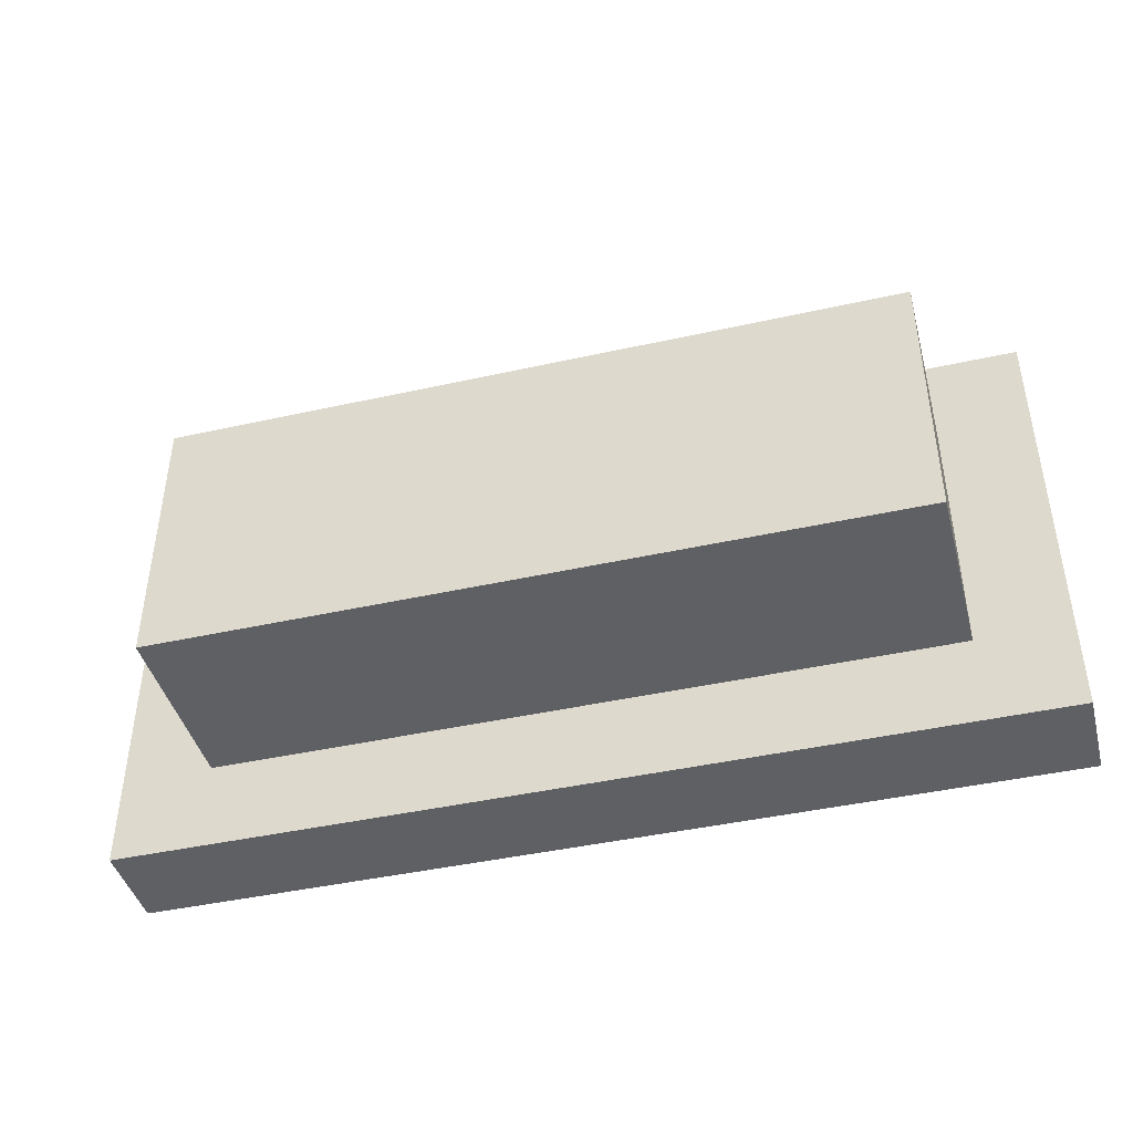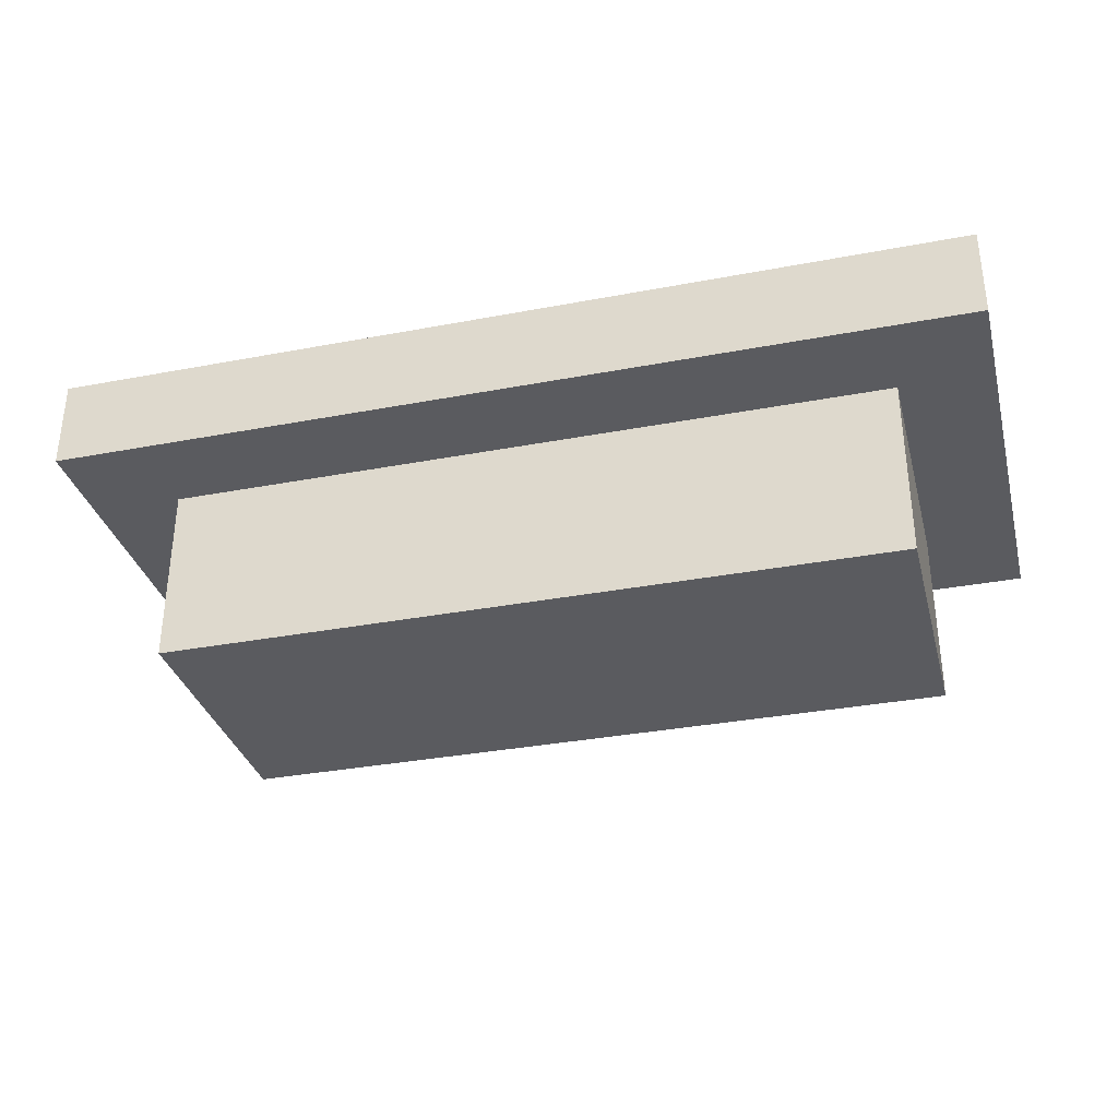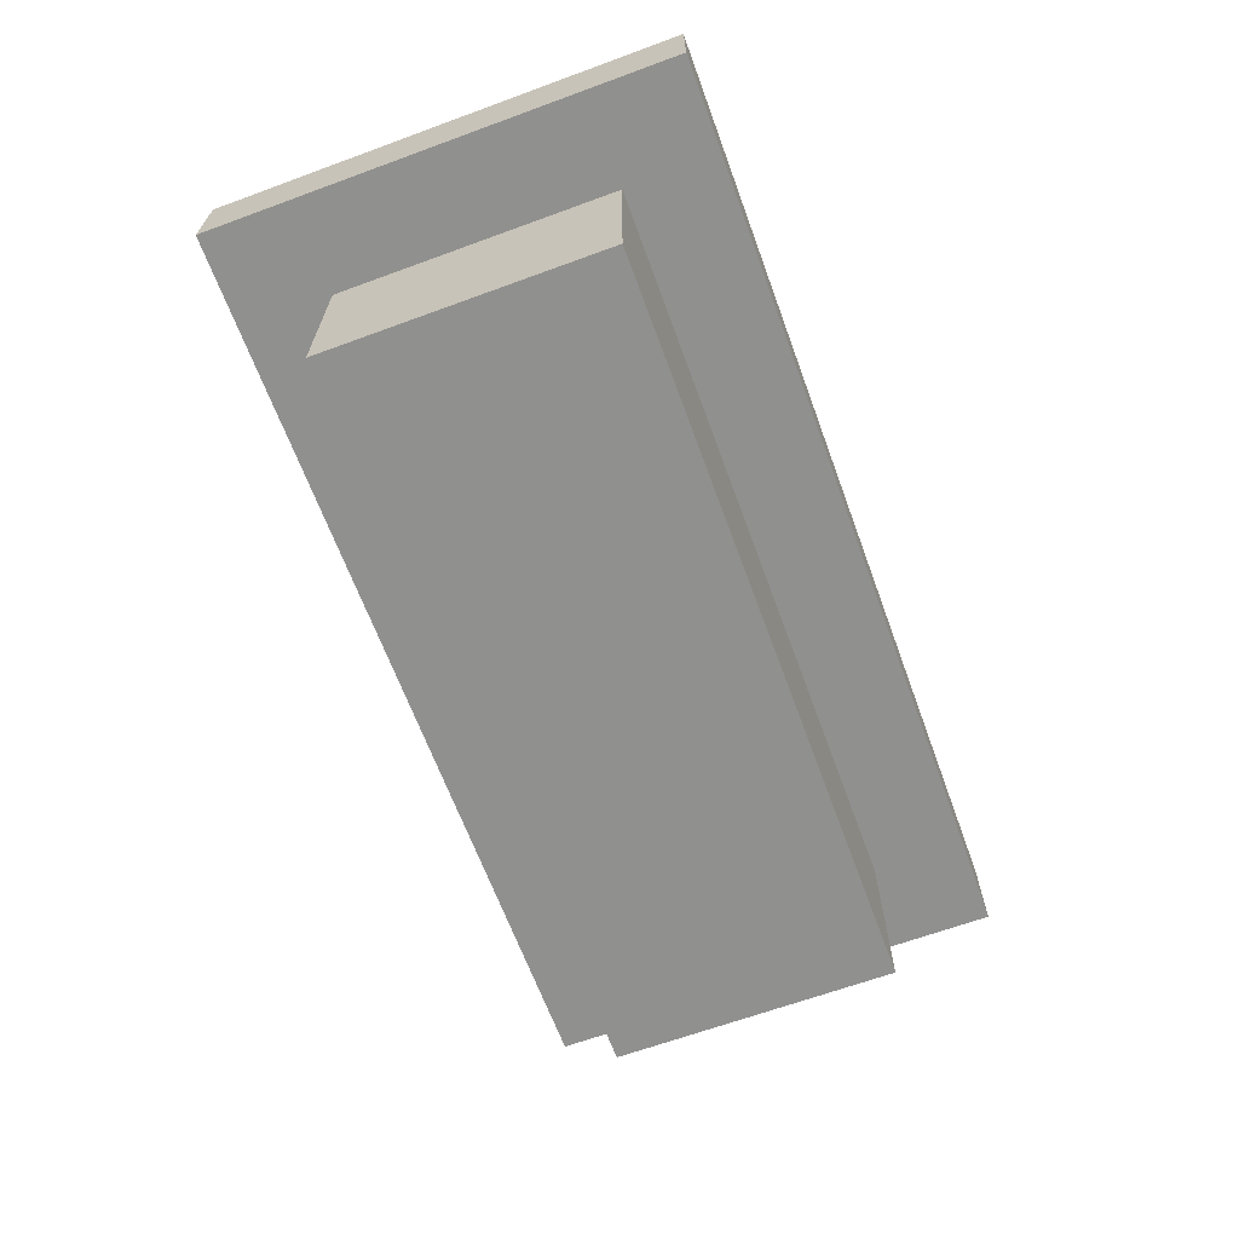
<metadata>
{"format":"obj","ext":"obj","renderer":"f3d","projection":"perspective","resolution":1024,"background":"white","views":[{"elev":-43.1,"azim":-165.2,"up":"+Y"},{"elev":-33.5,"azim":14.5,"up":"+Z"},{"elev":-65.6,"azim":110.2,"up":"+Z"}]}
</metadata>
<code>
v 2.39 -0.48 0
v 2.41 -0.3932 0
v 2.465 -0.3236 0
v 2.545 -0.285 0
v 2.634 -0.285 0
v 2.715 -0.3236 0
v 2.77 -0.3932 0
v 2.79 -0.48 0
v 2.77 -0.5667 0
v 2.715 -0.6363 0
v 2.634 -0.6749 0
v 2.545 -0.6749 0
v 2.465 -0.6363 0
v 2.41 -0.5667 0
v 2.39 -0.48 0.8
v 2.41 -0.5667 0.8
v 2.465 -0.6363 0.8
v 2.545 -0.6749 0.8
v 2.634 -0.6749 0.8
v 2.715 -0.6363 0.8
v 2.77 -0.5667 0.8
v 2.79 -0.48 0.8
v 2.77 -0.3932 0.8
v 2.715 -0.3236 0.8
v 2.634 -0.285 0.8
v 2.545 -0.285 0.8
v 2.465 -0.3236 0.8
v 2.41 -0.3932 0.8
v 2.39 -0.48 0
v 2.39 -0.48 0.8
v 2.39 -0.48 0
v 2.41 -0.5667 0
v 2.465 -0.6363 0
v 2.545 -0.6749 0
v 2.634 -0.6749 0
v 2.715 -0.6363 0
v 2.77 -0.5667 0
v 2.79 -0.48 0
v 2.77 -0.3932 0
v 2.715 -0.3236 0
v 2.634 -0.285 0
v 2.545 -0.285 0
v 2.465 -0.3236 0
v 2.41 -0.3932 0
v 1.545 1.02 0
v 1.567 1.122 0
v 1.628 1.206 0
v 1.718 1.258 0
v 1.821 1.269 0
v 1.92 1.237 0
v 1.997 1.167 0
v 2.039 1.072 0
v 2.039 0.9681 0
v 1.997 0.8731 0
v 1.92 0.8035 0
v 1.821 0.7714 0
v 1.718 0.7823 0
v 1.628 0.8343 0
v 1.567 0.9184 0
v 1.545 1.02 0.8
v 1.567 0.9184 0.8
v 1.628 0.8343 0.8
v 1.718 0.7823 0.8
v 1.821 0.7714 0.8
v 1.92 0.8035 0.8
v 1.997 0.8731 0.8
v 2.039 0.9681 0.8
v 2.039 1.072 0.8
v 1.997 1.167 0.8
v 1.92 1.237 0.8
v 1.821 1.269 0.8
v 1.718 1.258 0.8
v 1.628 1.206 0.8
v 1.567 1.122 0.8
v 1.545 1.02 0
v 1.545 1.02 0.8
v 1.545 1.02 0
v 1.567 0.9184 0
v 1.628 0.8343 0
v 1.718 0.7823 0
v 1.821 0.7714 0
v 1.92 0.8035 0
v 1.997 0.8731 0
v 2.039 0.9681 0
v 2.039 1.072 0
v 1.997 1.167 0
v 1.92 1.237 0
v 1.821 1.269 0
v 1.718 1.258 0
v 1.628 1.206 0
v 1.567 1.122 0
v 1.62 0.42 0
v 1.64 0.5014 0
v 1.695 0.5641 0
v 1.774 0.5938 0
v 1.857 0.5837 0
v 1.926 0.5361 0
v 1.965 0.4619 0
v 1.965 0.3782 0
v 1.926 0.304 0
v 1.857 0.2564 0
v 1.774 0.2463 0
v 1.695 0.276 0
v 1.64 0.3387 0
v 1.62 0.42 0.8
v 1.64 0.3387 0.8
v 1.695 0.276 0.8
v 1.774 0.2463 0.8
v 1.857 0.2564 0.8
v 1.926 0.304 0.8
v 1.965 0.3782 0.8
v 1.965 0.4619 0.8
v 1.926 0.5361 0.8
v 1.857 0.5837 0.8
v 1.774 0.5938 0.8
v 1.695 0.5641 0.8
v 1.64 0.5014 0.8
v 1.62 0.42 0
v 1.62 0.42 0.8
v 1.62 0.42 0
v 1.64 0.3387 0
v 1.695 0.276 0
v 1.774 0.2463 0
v 1.857 0.2564 0
v 1.926 0.304 0
v 1.965 0.3782 0
v 1.965 0.4619 0
v 1.926 0.5361 0
v 1.857 0.5837 0
v 1.774 0.5938 0
v 1.695 0.5641 0
v 1.64 0.5014 0
v 1.131 -0.98 0
v 1.151 -0.905 0
v 1.206 -0.8501 0
v 1.281 -0.83 0
v 1.356 -0.8501 0
v 1.41 -0.905 0
v 1.431 -0.98 0
v 1.41 -1.055 0
v 1.356 -1.11 0
v 1.281 -1.13 0
v 1.206 -1.11 0
v 1.151 -1.055 0
v 1.131 -0.98 0.8
v 1.151 -1.055 0.8
v 1.206 -1.11 0.8
v 1.281 -1.13 0.8
v 1.356 -1.11 0.8
v 1.41 -1.055 0.8
v 1.431 -0.98 0.8
v 1.41 -0.905 0.8
v 1.356 -0.8501 0.8
v 1.281 -0.83 0.8
v 1.206 -0.8501 0.8
v 1.151 -0.905 0.8
v 1.131 -0.98 0
v 1.131 -0.98 0.8
v 1.131 -0.98 0
v 1.151 -1.055 0
v 1.206 -1.11 0
v 1.281 -1.13 0
v 1.356 -1.11 0
v 1.41 -1.055 0
v 1.431 -0.98 0
v 1.41 -0.905 0
v 1.356 -0.8501 0
v 1.281 -0.83 0
v 1.206 -0.8501 0
v 1.151 -0.905 0
v 2.159 -0.98 0
v 2.179 -0.905 0
v 2.234 -0.8501 0
v 2.309 -0.83 0
v 2.384 -0.8501 0
v 2.439 -0.905 0
v 2.459 -0.98 0
v 2.439 -1.055 0
v 2.384 -1.11 0
v 2.309 -1.13 0
v 2.234 -1.11 0
v 2.179 -1.055 0
v 2.159 -0.98 0.8
v 2.179 -1.055 0.8
v 2.234 -1.11 0.8
v 2.309 -1.13 0.8
v 2.384 -1.11 0.8
v 2.439 -1.055 0.8
v 2.459 -0.98 0.8
v 2.439 -0.905 0.8
v 2.384 -0.8501 0.8
v 2.309 -0.83 0.8
v 2.234 -0.8501 0.8
v 2.179 -0.905 0.8
v 2.159 -0.98 0
v 2.159 -0.98 0.8
v 2.159 -0.98 0
v 2.179 -1.055 0
v 2.234 -1.11 0
v 2.309 -1.13 0
v 2.384 -1.11 0
v 2.439 -1.055 0
v 2.459 -0.98 0
v 2.439 -0.905 0
v 2.384 -0.8501 0
v 2.309 -0.83 0
v 2.234 -0.8501 0
v 2.179 -0.905 0
v 0.8 -0.48 0
v 0.8198 -0.3932 0
v 0.8753 -0.3236 0
v 0.9555 -0.285 0
v 1.045 -0.285 0
v 1.125 -0.3236 0
v 1.18 -0.3932 0
v 1.2 -0.48 0
v 1.18 -0.5667 0
v 1.125 -0.6363 0
v 1.045 -0.6749 0
v 0.9555 -0.6749 0
v 0.8753 -0.6363 0
v 0.8198 -0.5667 0
v 0.8 -0.48 0.8
v 0.8198 -0.5667 0.8
v 0.8753 -0.6363 0.8
v 0.9555 -0.6749 0.8
v 1.045 -0.6749 0.8
v 1.125 -0.6363 0.8
v 1.18 -0.5667 0.8
v 1.2 -0.48 0.8
v 1.18 -0.3932 0.8
v 1.125 -0.3236 0.8
v 1.045 -0.285 0.8
v 0.9555 -0.285 0.8
v 0.8753 -0.3236 0.8
v 0.8198 -0.3932 0.8
v 0.8 -0.48 0
v 0.8 -0.48 0.8
v 0.8 -0.48 0
v 0.8198 -0.5667 0
v 0.8753 -0.6363 0
v 0.9555 -0.6749 0
v 1.045 -0.6749 0
v 1.125 -0.6363 0
v 1.18 -0.5667 0
v 1.2 -0.48 0
v 1.18 -0.3932 0
v 1.125 -0.3236 0
v 1.045 -0.285 0
v 0.9555 -0.285 0
v 0.8753 -0.3236 0
v 0.8198 -0.3932 0
v -4 -1.5 0
v -4 1.5 0
v -4 1.5 -2
v -4 -1.5 -2
v 4 -1.5 0
v -4 -1.5 0
v -4 -1.5 -2
v 4 -1.5 -2
v 4 1.5 0
v 4 -1.5 0
v 4 -1.5 -2
v 4 1.5 -2
v -4 1.5 0
v 4 1.5 0
v 4 1.5 -2
v -4 1.5 -2
v -4 1.5 -2
v 4 1.5 -2
v 4 -1.5 -2
v -4 -1.5 -2
v -3.5 -1.5 0.5
v 3.5 -1.5 0.5
v 3.5 -1.5 0.8
v -3.5 -1.5 0.8
v -3.5 1.5 0.5
v -3.5 -1.5 0.5
v -3.5 -1.5 0.8
v -3.5 1.5 0.8
v 3.5 1.5 0.5
v -3.5 1.5 0.5
v -3.5 1.5 0.8
v 3.5 1.5 0.8
v 3.5 -1.5 0.5
v 3.5 1.5 0.5
v 3.5 1.5 0.8
v 3.5 -1.5 0.8
v 2.39 -0.48 0.8
v 2.41 -0.3932 0.8
v 2.465 -0.3236 0.8
v 2.545 -0.285 0.8
v 2.634 -0.285 0.8
v 2.715 -0.3236 0.8
v 2.77 -0.3932 0.8
v 2.79 -0.48 0.8
v 2.77 -0.5667 0.8
v 2.715 -0.6363 0.8
v 2.634 -0.6749 0.8
v 2.545 -0.6749 0.8
v 2.465 -0.6363 0.8
v 2.41 -0.5667 0.8
v 1.545 1.02 0.8
v 1.567 1.122 0.8
v 1.628 1.206 0.8
v 1.718 1.258 0.8
v 1.821 1.269 0.8
v 1.92 1.237 0.8
v 1.997 1.167 0.8
v 2.039 1.072 0.8
v 2.039 0.9681 0.8
v 1.997 0.8731 0.8
v 1.92 0.8035 0.8
v 1.821 0.7714 0.8
v 1.718 0.7823 0.8
v 1.628 0.8343 0.8
v 1.567 0.9184 0.8
v 1.62 0.42 0.8
v 1.64 0.5014 0.8
v 1.695 0.5641 0.8
v 1.774 0.5938 0.8
v 1.857 0.5837 0.8
v 1.926 0.5361 0.8
v 1.965 0.4619 0.8
v 1.965 0.3782 0.8
v 1.926 0.304 0.8
v 1.857 0.2564 0.8
v 1.774 0.2463 0.8
v 1.695 0.276 0.8
v 1.64 0.3387 0.8
v 1.131 -0.98 0.8
v 1.151 -0.905 0.8
v 1.206 -0.8501 0.8
v 1.281 -0.83 0.8
v 1.356 -0.8501 0.8
v 1.41 -0.905 0.8
v 1.431 -0.98 0.8
v 1.41 -1.055 0.8
v 1.356 -1.11 0.8
v 1.281 -1.13 0.8
v 1.206 -1.11 0.8
v 1.151 -1.055 0.8
v 2.159 -0.98 0.8
v 2.179 -0.905 0.8
v 2.234 -0.8501 0.8
v 2.309 -0.83 0.8
v 2.384 -0.8501 0.8
v 2.439 -0.905 0.8
v 2.459 -0.98 0.8
v 2.439 -1.055 0.8
v 2.384 -1.11 0.8
v 2.309 -1.13 0.8
v 2.234 -1.11 0.8
v 2.179 -1.055 0.8
v 0.8 -0.48 0.8
v 0.8198 -0.3932 0.8
v 0.8753 -0.3236 0.8
v 0.9555 -0.285 0.8
v 1.045 -0.285 0.8
v 1.125 -0.3236 0.8
v 1.18 -0.3932 0.8
v 1.2 -0.48 0.8
v 1.18 -0.5667 0.8
v 1.125 -0.6363 0.8
v 1.045 -0.6749 0.8
v 0.9555 -0.6749 0.8
v 0.8753 -0.6363 0.8
v 0.8198 -0.5667 0.8
v 3.5 -1.5 0.8
v 3.5 1.5 0.8
v -3.5 1.5 0.8
v -3.5 -1.5 0.8
v -4 2 1
v -4 -2 1
v -4 -2 0.5
v -4 2 0.5
v -4 -2 1
v 4 -2 1
v 4 -2 0.5
v -4 -2 0.5
v 4 -2 1
v 4 2 1
v 4 2 0.5
v 4 -2 0.5
v 4 2 1
v -4 2 1
v -4 2 0.5
v 4 2 0.5
v 3.5 -1.5 0.5
v -3.5 -1.5 0.5
v -3.5 1.5 0.5
v 3.5 1.5 0.5
v 4 2 0.5
v -4 2 0.5
v -4 -2 0.5
v 4 -2 0.5
v 5 -2.5 0
v 5 2.5 0
v 5 2.5 1
v 5 -2.5 1
v -5 -2.5 0
v 5 -2.5 0
v 5 -2.5 1
v -5 -2.5 1
v -5 2.5 0
v -5 -2.5 0
v -5 -2.5 1
v -5 2.5 1
v 5 2.5 0
v -5 2.5 0
v -5 2.5 1
v 5 2.5 1
v -4 -2 1
v -4 2 1
v 4 2 1
v 4 -2 1
v 5 2.5 1
v -5 2.5 1
v -5 -2.5 1
v 5 -2.5 1
v -4 1.5 0
v -4 -1.5 0
v 4 -1.5 0
v 4 1.5 0
v -5 2.5 0
v 5 2.5 0
v 5 -2.5 0
v -5 -2.5 0
g 7c859a46-e384-11ea-894d-54bf646e7e1f
f 2 28 1
f 1 28 30
f 29 15 14
f 14 15 16
f 14 16 13
f 13 16 17
f 13 17 12
f 12 17 18
f 12 18 11
f 11 18 19
f 11 19 10
f 10 19 20
f 10 20 9
f 9 20 21
f 9 21 8
f 8 21 22
f 8 22 7
f 7 22 23
f 7 23 6
f 6 23 24
f 6 24 5
f 5 24 25
f 5 25 4
f 4 25 26
f 4 26 3
f 3 26 27
f 3 27 2
f 2 27 28
g 7c860f74-e384-11ea-b6a0-54bf646e7e1f
f 32 37 31
f 31 37 38
f 31 38 44
f 44 38 39
f 44 39 43
f 43 39 40
f 43 40 42
f 42 40 41
f 37 32 36
f 36 32 33
f 36 33 35
f 35 33 34
g 7c86ab98-e384-11ea-a8b1-54bf646e7e1f
f 46 74 45
f 45 74 76
f 75 60 59
f 59 60 61
f 59 61 58
f 58 61 62
f 58 62 57
f 57 62 63
f 57 63 56
f 56 63 64
f 56 64 55
f 55 64 65
f 55 65 54
f 54 65 66
f 54 66 53
f 53 66 67
f 53 67 52
f 52 67 68
f 52 68 51
f 51 68 69
f 51 69 50
f 50 69 70
f 50 70 49
f 49 70 71
f 49 71 48
f 48 71 72
f 48 72 47
f 47 72 73
f 47 73 46
f 46 73 74
g 7c8720c2-e384-11ea-bf6e-54bf646e7e1f
f 78 84 77
f 77 84 85
f 77 85 91
f 91 85 86
f 91 86 90
f 90 86 87
f 90 87 89
f 89 87 88
f 84 78 83
f 83 78 79
f 83 79 82
f 82 79 80
f 82 80 81
g 7c87bd06-e384-11ea-bc39-54bf646e7e1f
f 93 117 92
f 92 117 119
f 118 105 104
f 104 105 106
f 104 106 103
f 103 106 107
f 103 107 102
f 102 107 108
f 102 108 101
f 101 108 109
f 101 109 100
f 100 109 110
f 100 110 99
f 99 110 111
f 99 111 98
f 98 111 112
f 98 112 97
f 97 112 113
f 97 113 96
f 96 113 114
f 96 114 95
f 95 114 115
f 95 115 94
f 94 115 116
f 94 116 93
f 93 116 117
g 7c885958-e384-11ea-86f0-54bf646e7e1f
f 121 126 120
f 120 126 127
f 120 127 132
f 132 127 128
f 132 128 131
f 131 128 129
f 131 129 130
f 126 121 125
f 125 121 122
f 125 122 124
f 124 122 123
g 7c88f592-e384-11ea-ae49-54bf646e7e1f
f 134 156 133
f 133 156 158
f 157 145 144
f 144 145 146
f 144 146 143
f 143 146 147
f 143 147 142
f 142 147 148
f 142 148 141
f 141 148 149
f 141 149 140
f 140 149 150
f 140 150 139
f 139 150 151
f 139 151 138
f 138 151 152
f 138 152 137
f 137 152 153
f 137 153 136
f 136 153 154
f 136 154 135
f 135 154 155
f 135 155 134
f 134 155 156
g 7c8991b8-e384-11ea-a2cd-54bf646e7e1f
f 160 164 159
f 159 164 165
f 159 165 170
f 170 165 166
f 170 166 169
f 169 166 167
f 169 167 168
f 164 160 163
f 163 160 161
f 163 161 162
g 7c8a2dfe-e384-11ea-a1df-54bf646e7e1f
f 172 194 171
f 171 194 196
f 195 183 182
f 182 183 184
f 182 184 181
f 181 184 185
f 181 185 180
f 180 185 186
f 180 186 179
f 179 186 187
f 179 187 178
f 178 187 188
f 178 188 177
f 177 188 189
f 177 189 176
f 176 189 190
f 176 190 175
f 175 190 191
f 175 191 174
f 174 191 192
f 174 192 173
f 173 192 193
f 173 193 172
f 172 193 194
g 7c8af16c-e384-11ea-8c43-54bf646e7e1f
f 198 202 197
f 197 202 203
f 197 203 208
f 208 203 204
f 208 204 207
f 207 204 205
f 207 205 206
f 202 198 201
f 201 198 199
f 201 199 200
g 7c8b8d94-e384-11ea-a3de-54bf646e7e1f
f 210 236 209
f 209 236 238
f 237 223 222
f 222 223 224
f 222 224 221
f 221 224 225
f 221 225 220
f 220 225 226
f 220 226 219
f 219 226 227
f 219 227 218
f 218 227 228
f 218 228 217
f 217 228 229
f 217 229 216
f 216 229 230
f 216 230 215
f 215 230 231
f 215 231 214
f 214 231 232
f 214 232 213
f 213 232 233
f 213 233 212
f 212 233 234
f 212 234 211
f 211 234 235
f 211 235 210
f 210 235 236
g 7c8c50fe-e384-11ea-b549-54bf646e7e1f
f 240 245 239
f 239 245 246
f 239 246 252
f 252 246 247
f 252 247 251
f 251 247 248
f 251 248 250
f 250 248 249
f 245 240 244
f 244 240 241
f 244 241 243
f 243 241 242
g 7c56264c-e384-11ea-9ea6-54bf646e7e1f
f 253 254 256
f 256 254 255
g 7c569be4-e384-11ea-86e7-54bf646e7e1f
f 257 258 260
f 260 258 259
g 7c5710a6-e384-11ea-b6ae-54bf646e7e1f
f 261 262 264
f 264 262 263
g 7c5785b6-e384-11ea-81eb-54bf646e7e1f
f 265 266 268
f 268 266 267
g 7c57fae2-e384-11ea-bd71-54bf646e7e1f
f 269 270 272
f 272 270 271
g 7c0594f8-e384-11ea-b4b3-54bf646e7e1f
f 273 274 276
f 276 274 275
g 7c060a1c-e384-11ea-9021-54bf646e7e1f
f 277 278 280
f 280 278 279
g 7c067f4c-e384-11ea-b888-54bf646e7e1f
f 281 282 284
f 284 282 283
g 7c06cd78-e384-11ea-bce9-54bf646e7e1f
f 285 286 288
f 288 286 287
g 7c0742a6-e384-11ea-b5ce-54bf646e7e1f
f 290 361 289
f 289 361 362
f 289 362 302
f 302 362 363
f 302 363 345
f 345 363 335
f 345 335 344
f 344 335 336
f 344 336 343
f 343 336 337
f 343 337 354
f 354 337 338
f 354 338 353
f 353 338 339
f 353 339 352
f 352 339 340
f 352 340 369
f 369 340 372
f 372 340 341
f 372 341 342
f 361 290 360
f 360 290 291
f 360 291 328
f 328 291 292
f 328 292 327
f 327 292 293
f 327 293 326
f 326 293 325
f 325 293 324
f 324 293 370
f 324 370 312
f 312 370 311
f 311 370 310
f 310 370 309
f 309 370 308
f 308 370 307
f 307 370 371
f 307 371 306
f 306 371 305
f 305 371 304
f 304 371 303
f 303 371 317
f 317 371 319
f 317 319 316
f 316 319 320
f 316 320 315
f 315 320 321
f 315 321 314
f 314 321 322
f 314 322 313
f 313 322 323
f 313 323 312
f 312 323 324
f 293 294 370
f 370 294 295
f 370 295 369
f 369 295 296
f 369 296 297
f 297 298 369
f 369 298 349
f 369 349 350
f 298 299 349
f 349 299 348
f 348 299 347
f 347 299 300
f 347 300 346
f 346 300 301
f 346 301 345
f 345 301 302
f 319 371 318
f 318 371 357
f 318 357 358
f 360 328 359
f 359 328 329
f 359 329 358
f 358 329 330
f 358 330 318
f 332 366 331
f 331 366 367
f 331 367 372
f 372 367 368
f 372 368 355
f 332 333 366
f 366 333 365
f 365 333 334
f 365 334 364
f 364 334 335
f 364 335 363
f 342 331 372
f 350 351 369
f 369 351 352
f 355 356 372
f 372 356 371
f 371 356 357
g 7bd5ab80-e384-11ea-a48e-54bf646e7e1f
f 373 374 376
f 376 374 375
g 7bd5f9a2-e384-11ea-9ff9-54bf646e7e1f
f 377 378 380
f 380 378 379
g 7bd647be-e384-11ea-ab48-54bf646e7e1f
f 381 382 384
f 384 382 383
g 7bd695d8-e384-11ea-9f28-54bf646e7e1f
f 385 386 388
f 388 386 387
g 7bd6e414-e384-11ea-a83e-54bf646e7e1f
f 392 389 396
f 396 389 390
f 396 390 395
f 395 390 391
f 395 391 394
f 394 391 392
f 394 392 393
f 393 392 396
g 7baa564c-e384-11ea-aaae-54bf646e7e1f
f 397 398 400
f 400 398 399
g 7baaa46e-e384-11ea-8b10-54bf646e7e1f
f 401 402 404
f 404 402 403
g 7baaf26c-e384-11ea-9a14-54bf646e7e1f
f 405 406 408
f 408 406 407
g 7bab40ae-e384-11ea-a5bc-54bf646e7e1f
f 409 410 412
f 412 410 411
g 7bab8ecc-e384-11ea-9e51-54bf646e7e1f
f 414 419 413
f 413 419 420
f 413 420 416
f 416 420 415
f 415 420 417
f 415 417 418
f 419 414 418
f 418 414 415
g 7bac03b8-e384-11ea-bd16-54bf646e7e1f
f 422 428 421
f 421 428 425
f 421 425 426
f 422 423 428
f 428 423 427
f 427 423 424
f 427 424 426
f 426 424 421

</code>
